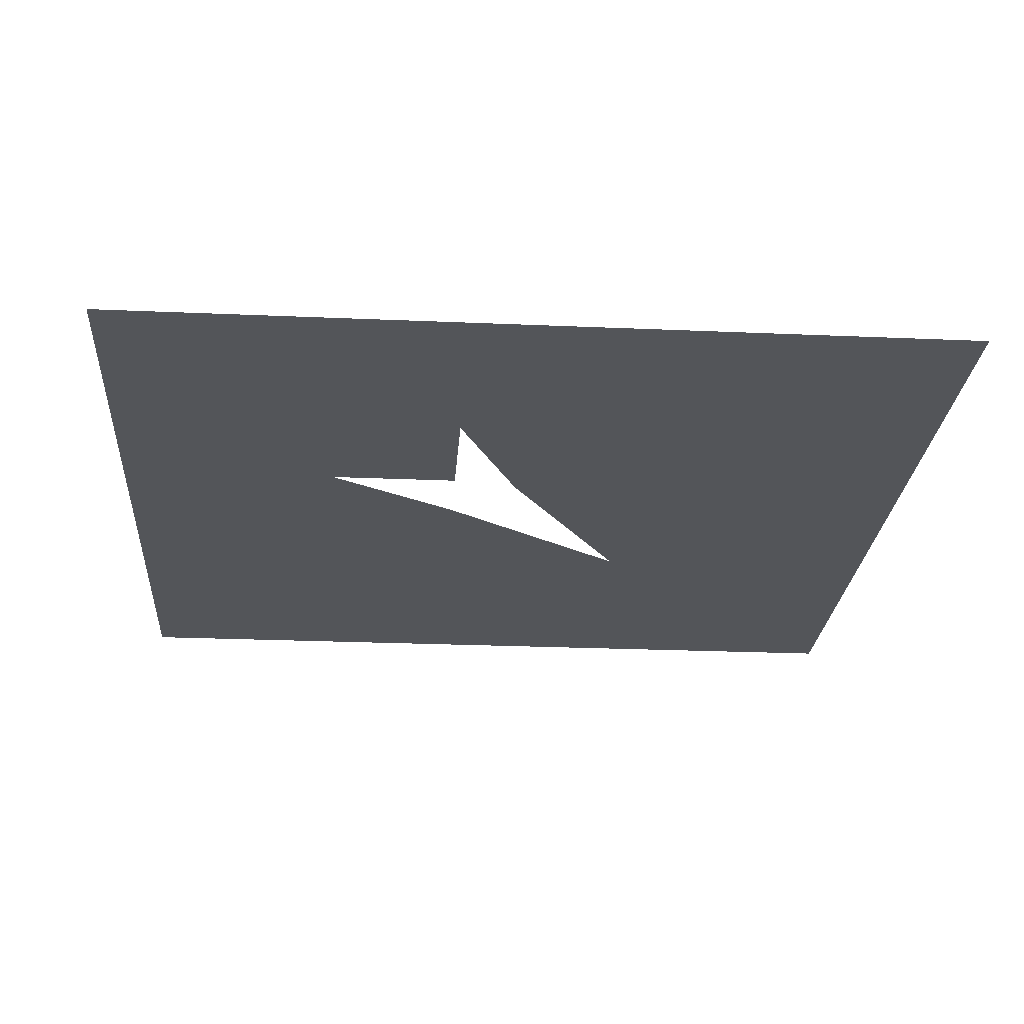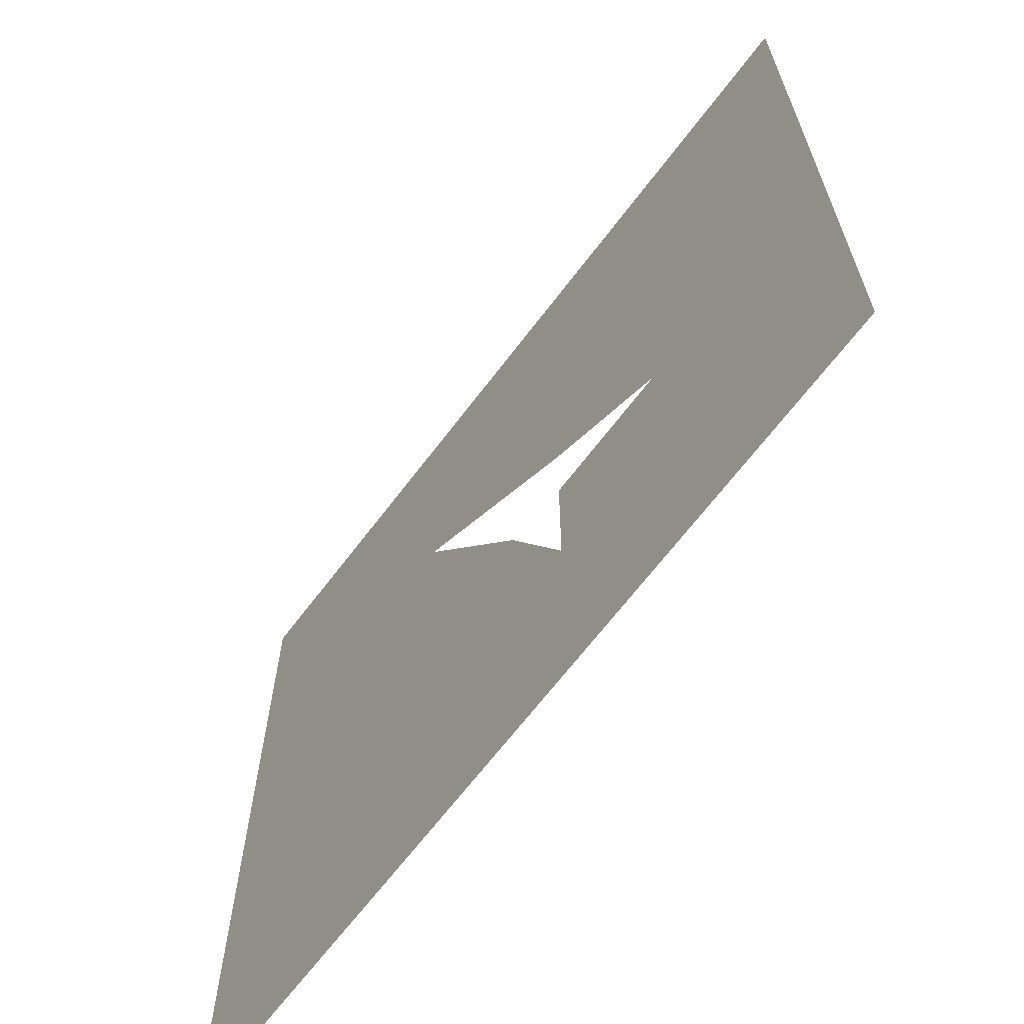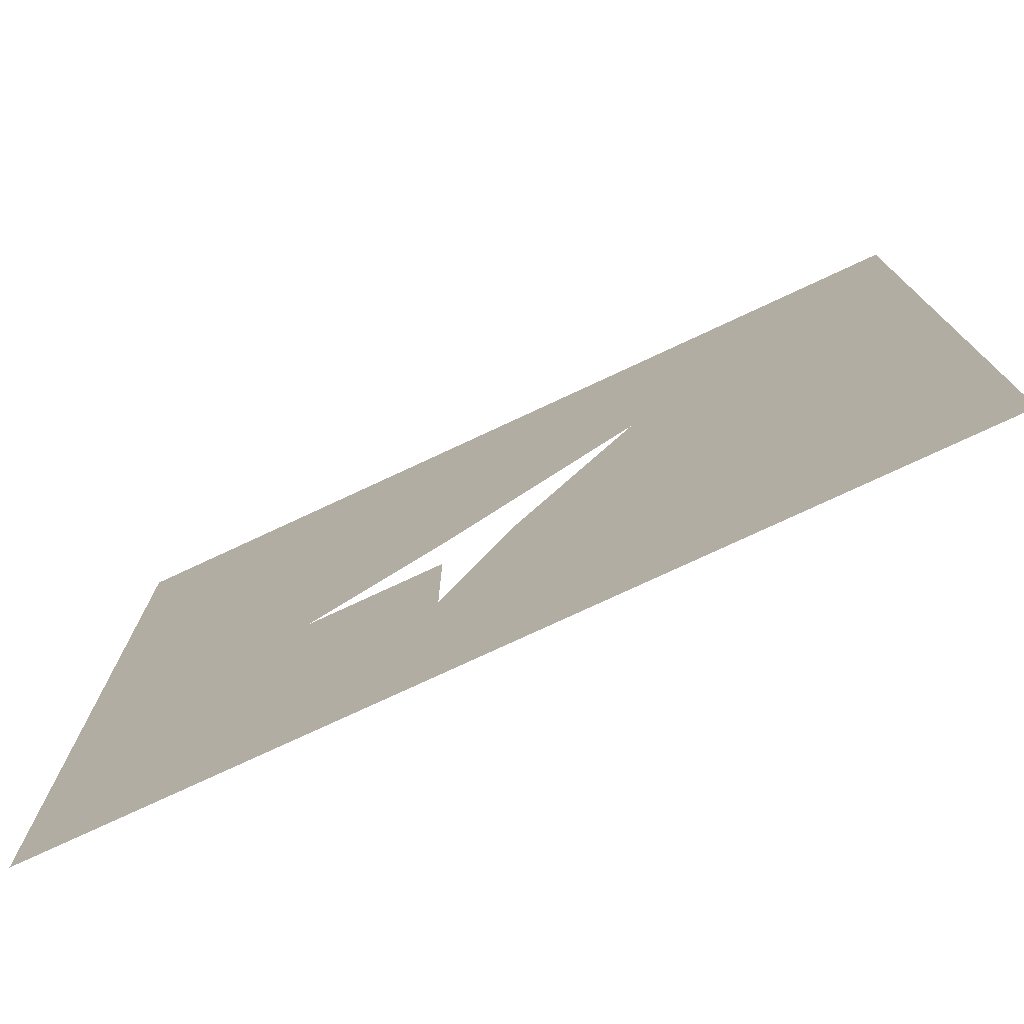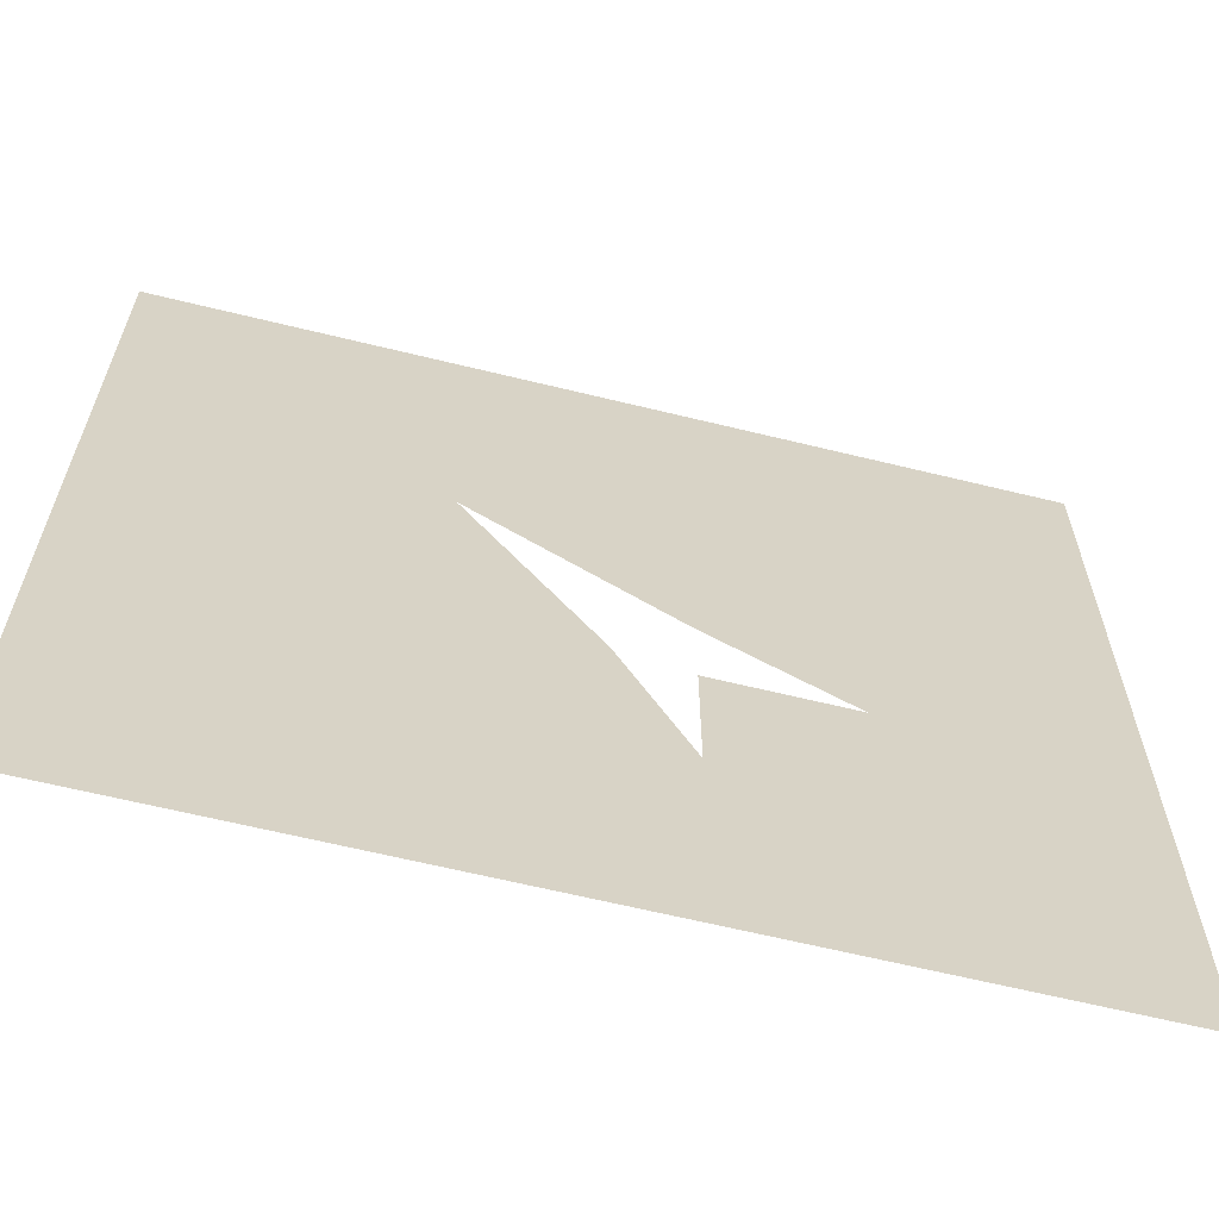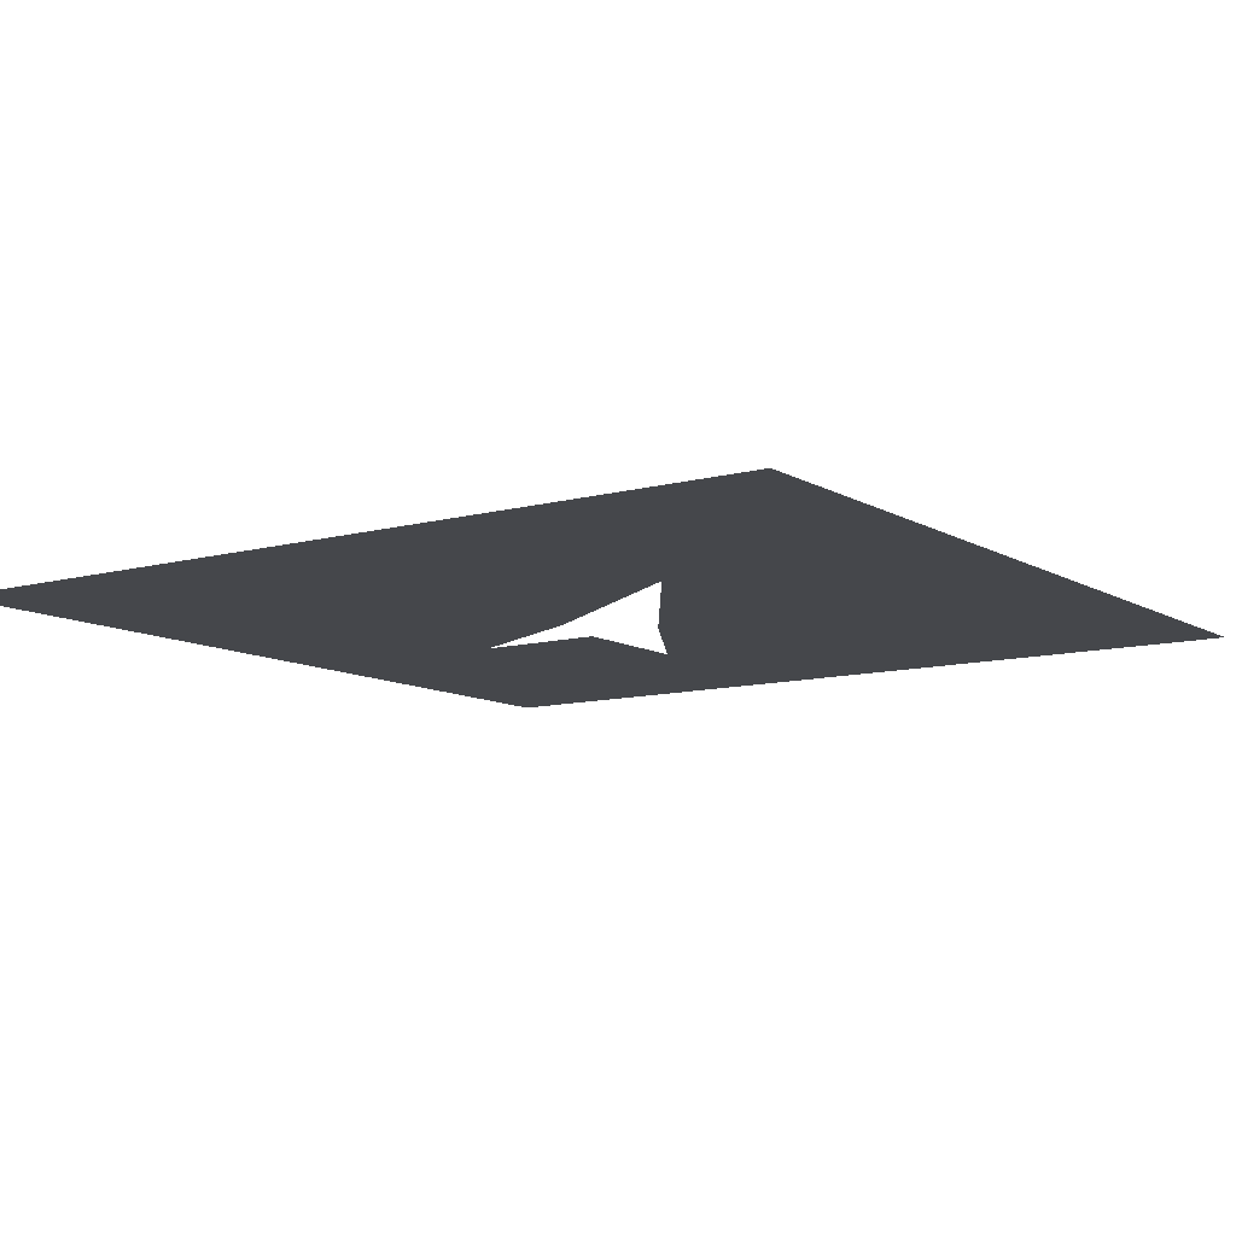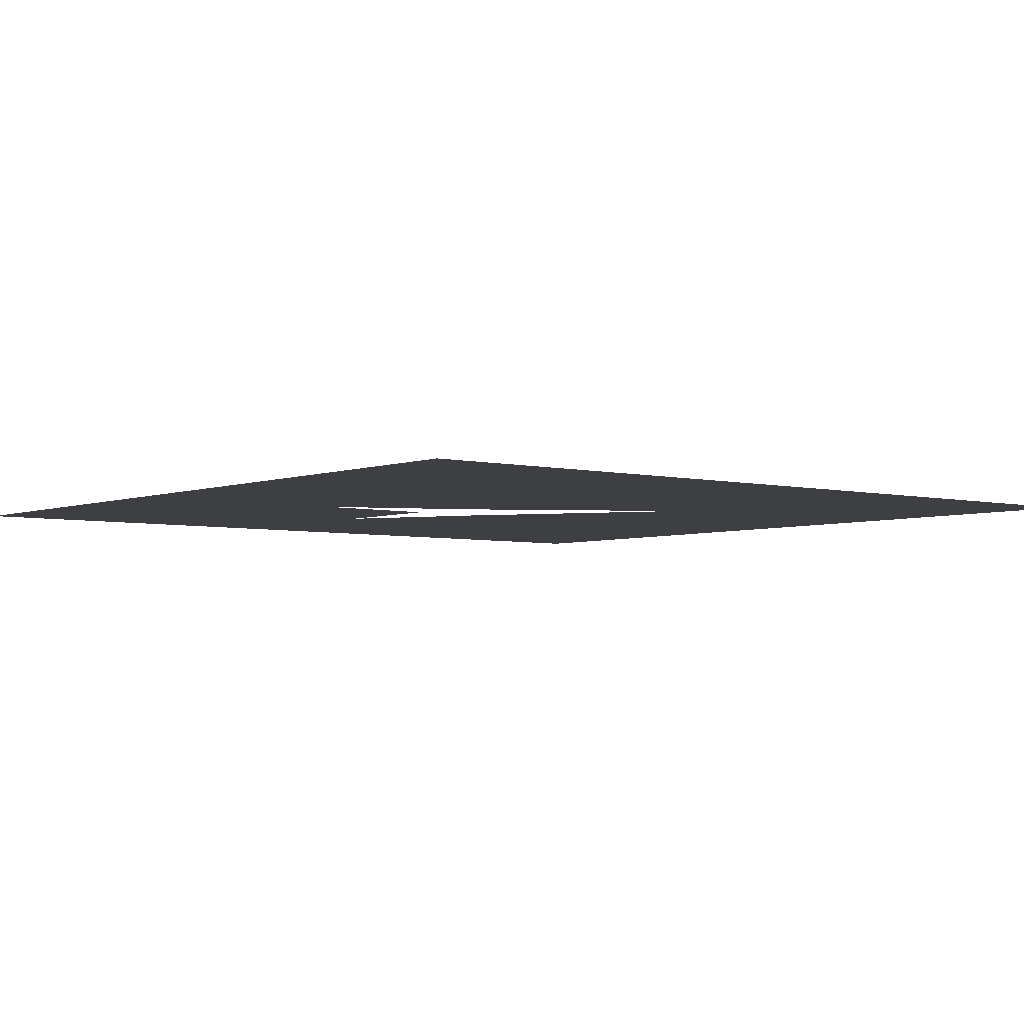
<metadata>
{"format":"obj","ext":"obj","renderer":"f3d","projection":"perspective","resolution":1024,"background":"white","views":[{"elev":-24.4,"azim":175.9,"up":"+Y"},{"elev":-66.5,"azim":52.9,"up":"+Z"},{"elev":-76.7,"azim":-155.0,"up":"+Z"},{"elev":-63.8,"azim":-13.9,"up":"+Z"},{"elev":-10.2,"azim":-55.2,"up":"+Y"},{"elev":-4.3,"azim":-129.0,"up":"+Y"}]}
</metadata>
<code>
o Plane
v 1 -0.75 -1
v -1 -0.75 -1
v 1 -0.75 1
v -1 -0.75 1
v -0.2975 -0.75 0.3147
v 0.4711 -0.75 -0.1832
v 0.1602 -0.75 -0.4838
v 1 -0.75 -0.3699
v 0.2967 -0.75 -1
v -1 -0.75 0.2191
v -0.132 -0.75 1
v 0.1589 -0.75 -0.000819
v 0.002547 -0.75 -0.152
v -1 -0.75 -0.2839
v 0.1602 -0.75 -0.1832
v -0.4044 -0.75 -0.547
v 0.4802 -0.75 0.5853
v -0.5243 -0.75 0.536
v -0.8072 -0.75 0.2167
v -0.5846 -0.75 -0.1193
v 0.2202 -0.75 0.378
v -0.1504 -0.75 0.8115
v 1 -0.75 0.315
v 0.06394 -0.75 -0.4946
v 0.5795 -0.75 -0.2214
v -0.05336 -0.75 -0.2929
v 0.192 -0.75 -0.6042
v 0.2581 -0.75 0.0783
v 0.2565 -0.75 -0.2768
v -0.425 -0.75 0.4391
v -0.1174 -0.75 -0.1996
v -0.5402 -0.75 1
v -1 -0.75 0.535
v -0.3516 -0.75 -1
f 18 21 28 30
f 22 11 17 21
f 14 20 16
f 13 7 24 26
f 1 9 27 29
f 8 1 29 25
f 17 11 3
f 7 27 24
f 6 12 28 25
f 19 18 20
f 14 10 19
f 21 17 23 8
f 17 3 23
f 32 11 22 18
f 21 18 22
f 18 30 31 20
f 27 9 16 24
f 27 7 15 29
f 28 21 8 25
f 31 13 26
f 29 15 6 25
f 24 16 26
f 30 5 13 31
f 28 12 5 30
f 20 31 26 16
f 4 32 18 33
f 18 19 10 33
f 16 9 34
f 14 16 34 2
f 19 20 14

</code>
